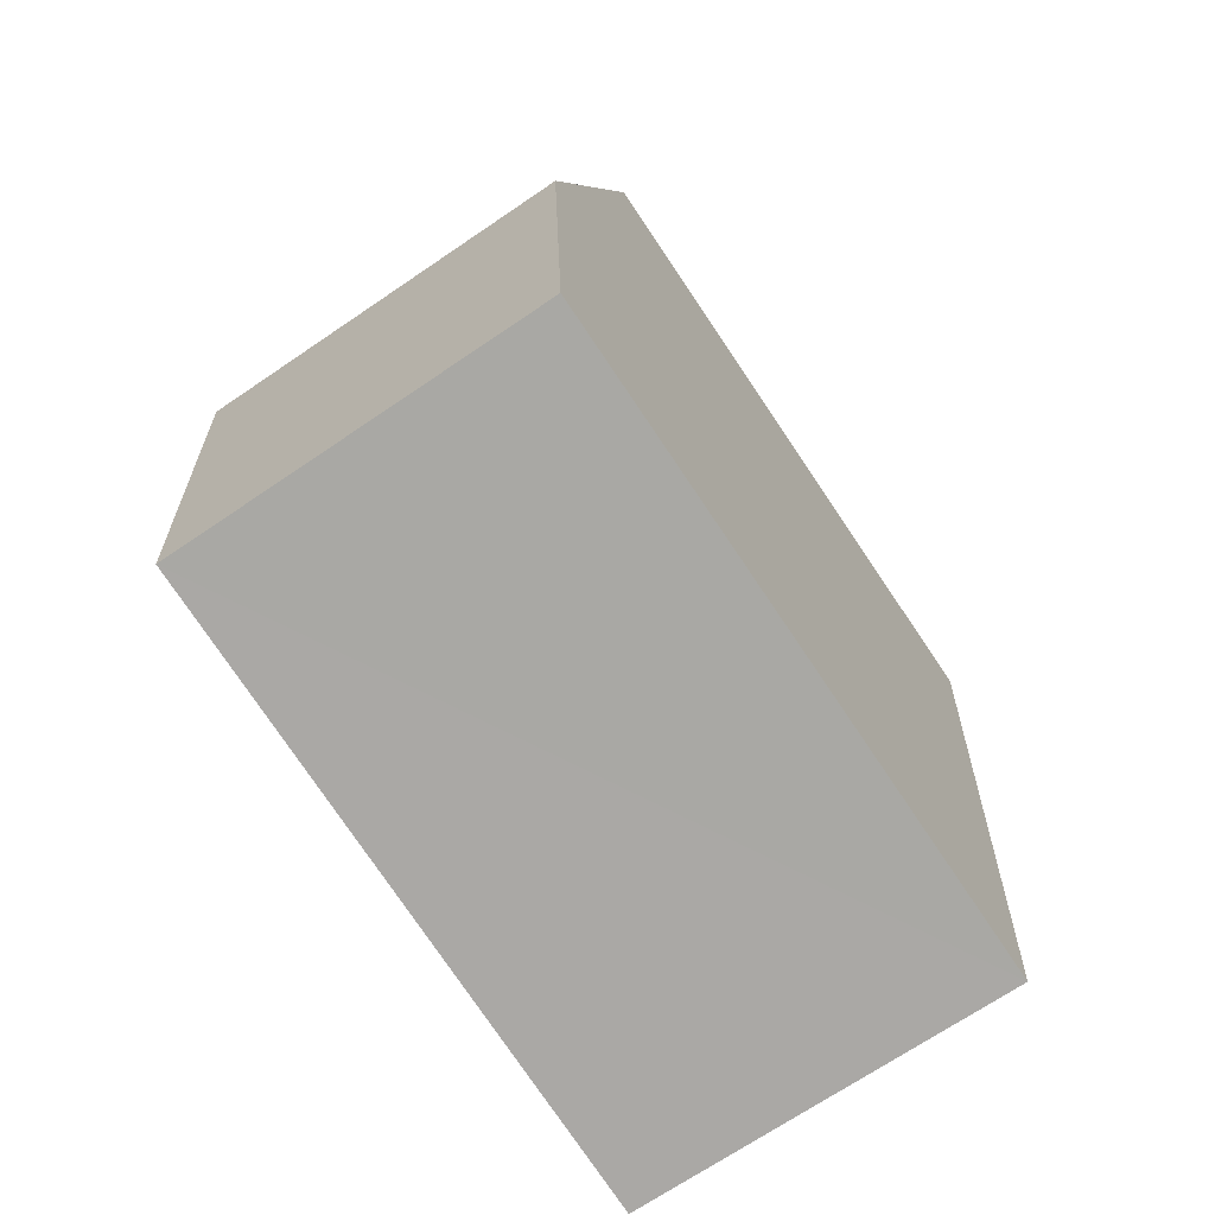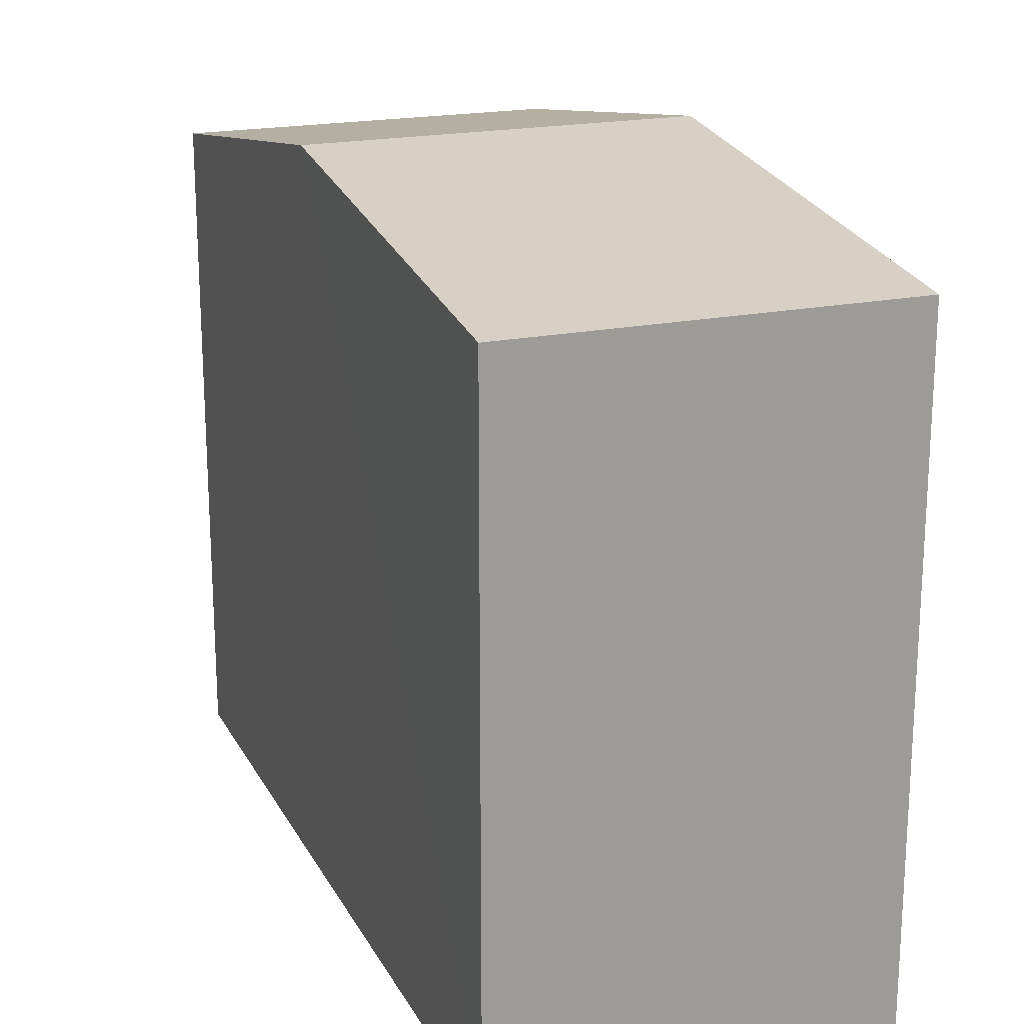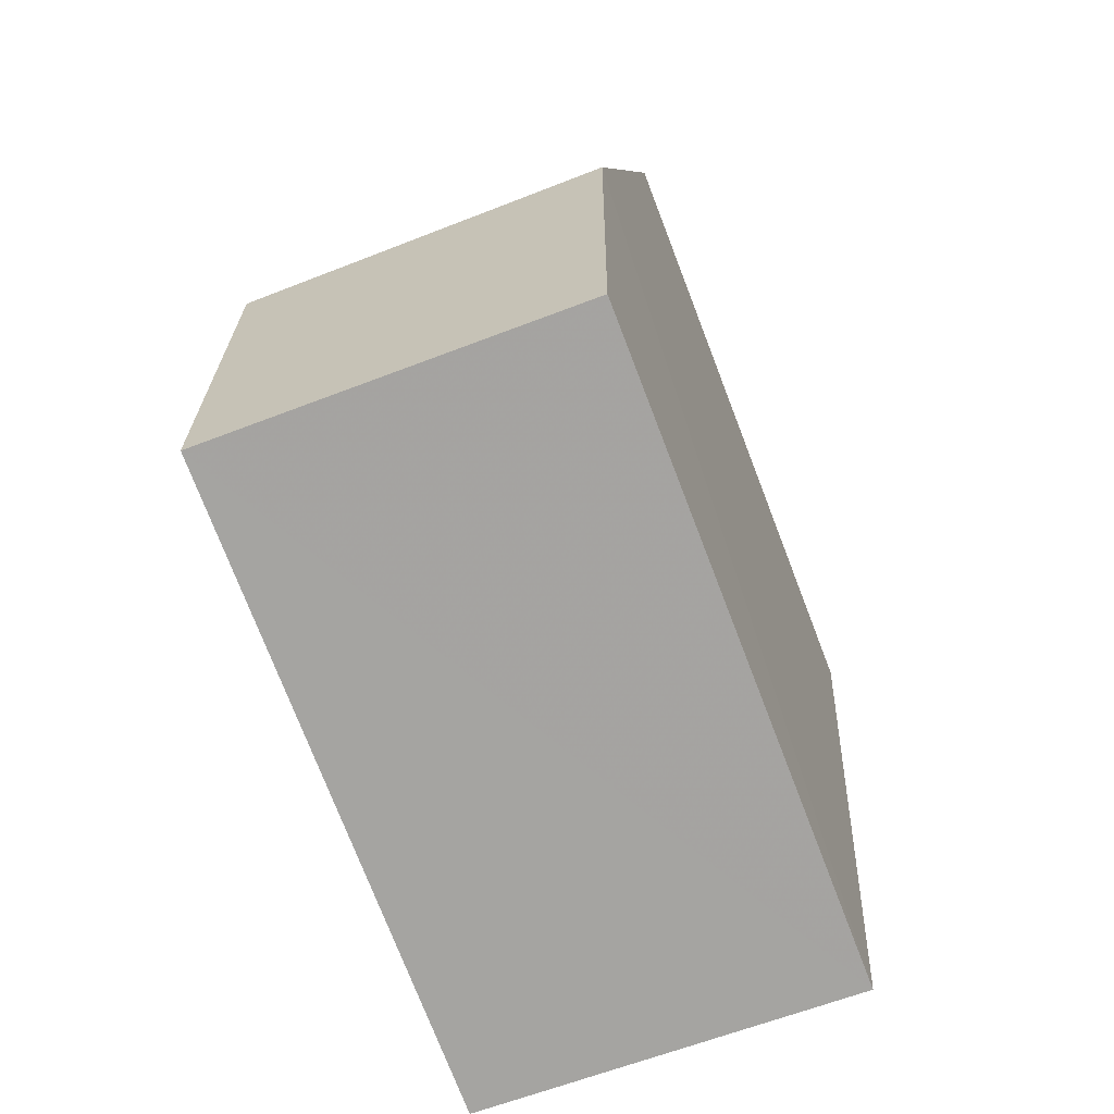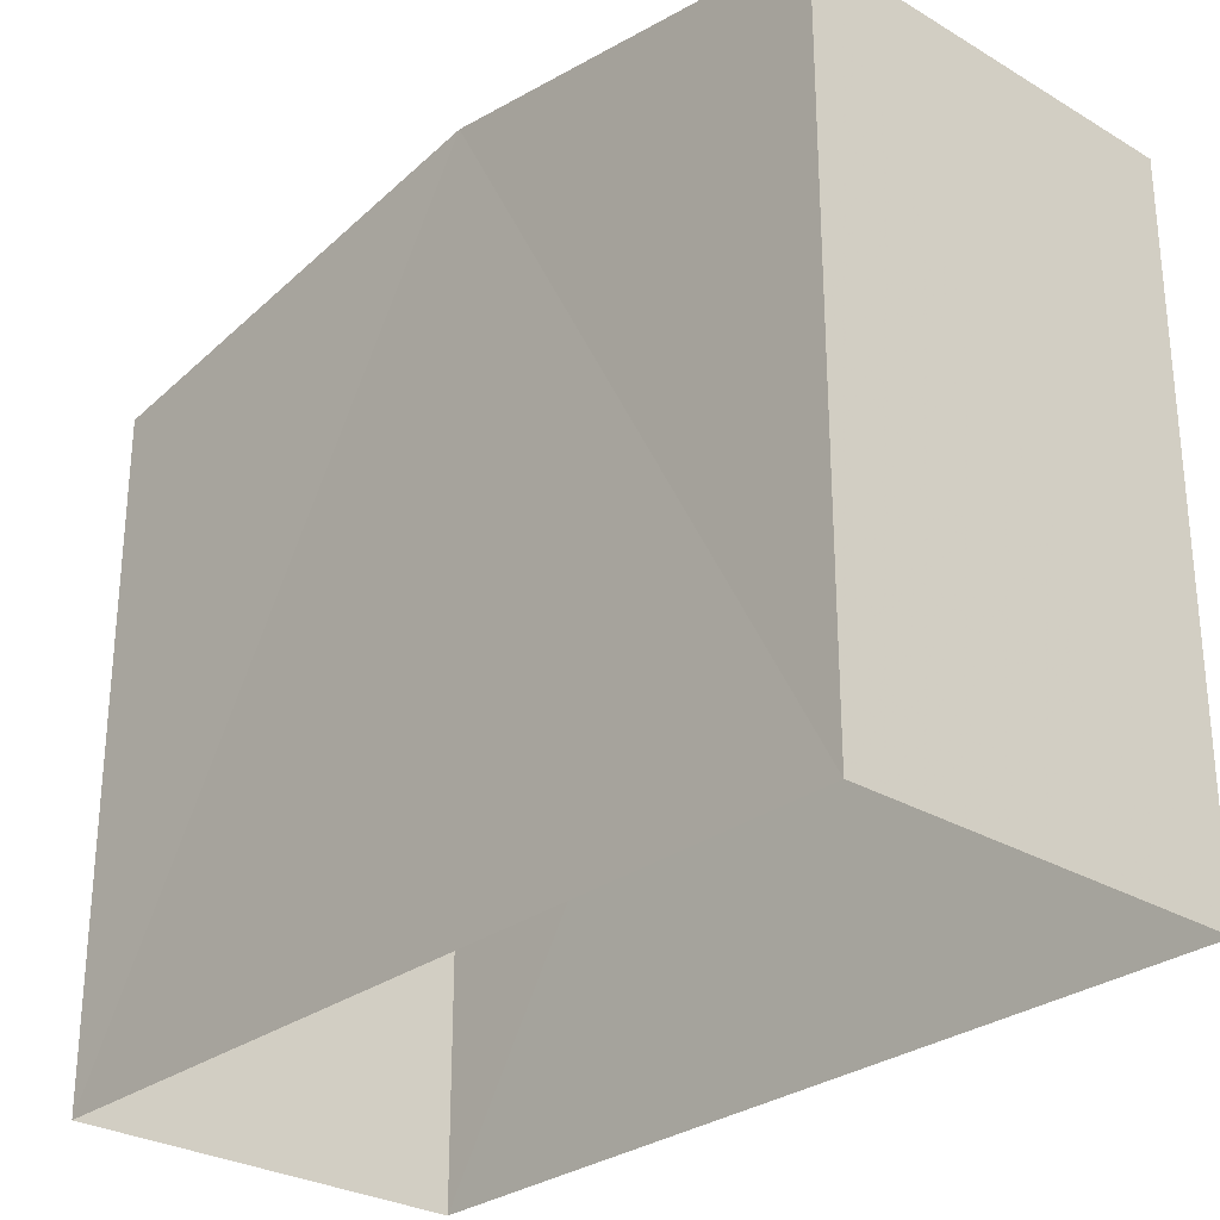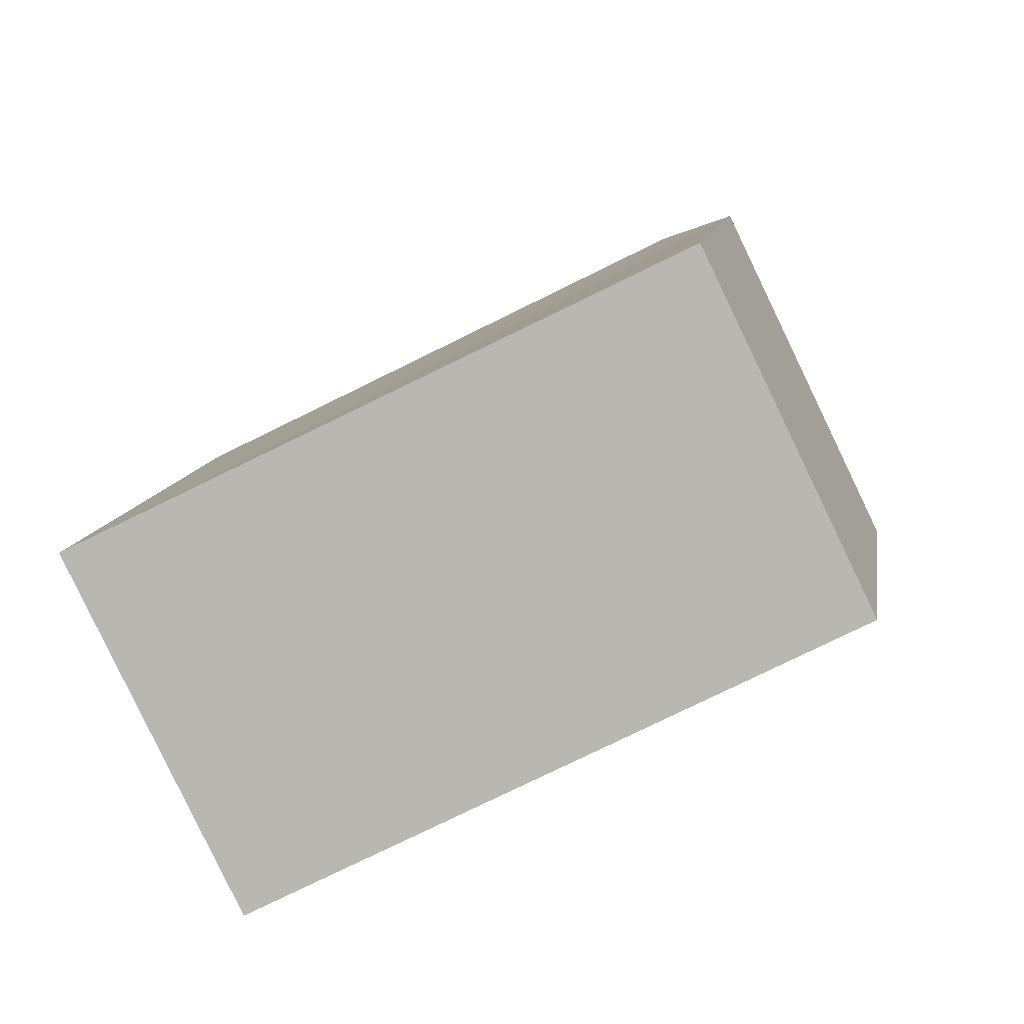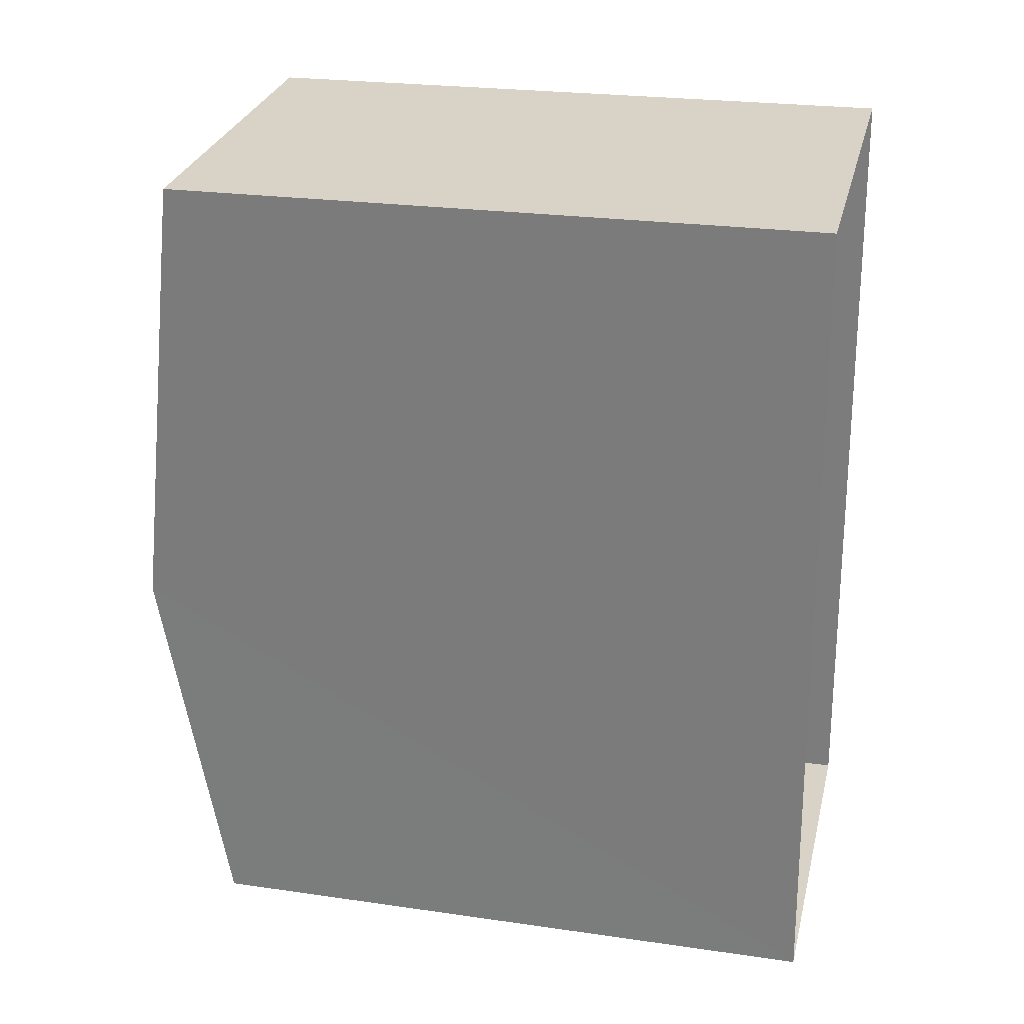
<metadata>
{"format":"obj","ext":"obj","renderer":"f3d","projection":"perspective","resolution":1024,"background":"white","views":[{"elev":-78.1,"azim":34.0,"up":"+Y"},{"elev":19.6,"azim":154.5,"up":"+Z"},{"elev":-75.5,"azim":21.1,"up":"+Y"},{"elev":-28.4,"azim":-45.9,"up":"+Z"},{"elev":-78.5,"azim":-64.1,"up":"+Y"},{"elev":24.3,"azim":103.4,"up":"+Y"}]}
</metadata>
<code>
v -3.739e+05 -1.033e+05 26.99
v -3.739e+05 -1.033e+05 26.99
v -3.739e+05 -1.033e+05 26.99
v -3.739e+05 -1.033e+05 26.99
v -3.739e+05 -1.033e+05 33.84
v -3.739e+05 -1.033e+05 33.84
v -3.739e+05 -1.033e+05 34.48
v -3.739e+05 -1.033e+05 34.48
v -3.739e+05 -1.033e+05 33.84
v -3.739e+05 -1.033e+05 33.84
f 1 2 3
f 1 4 2
f 5 6 7
f 8 5 7
f 9 10 8
f 7 9 8
f 10 2 4
f 10 9 2
f 6 3 7
f 3 2 7
f 2 9 7
f 10 4 8
f 4 1 8
f 1 5 8
f 5 1 3
f 6 5 3

</code>
